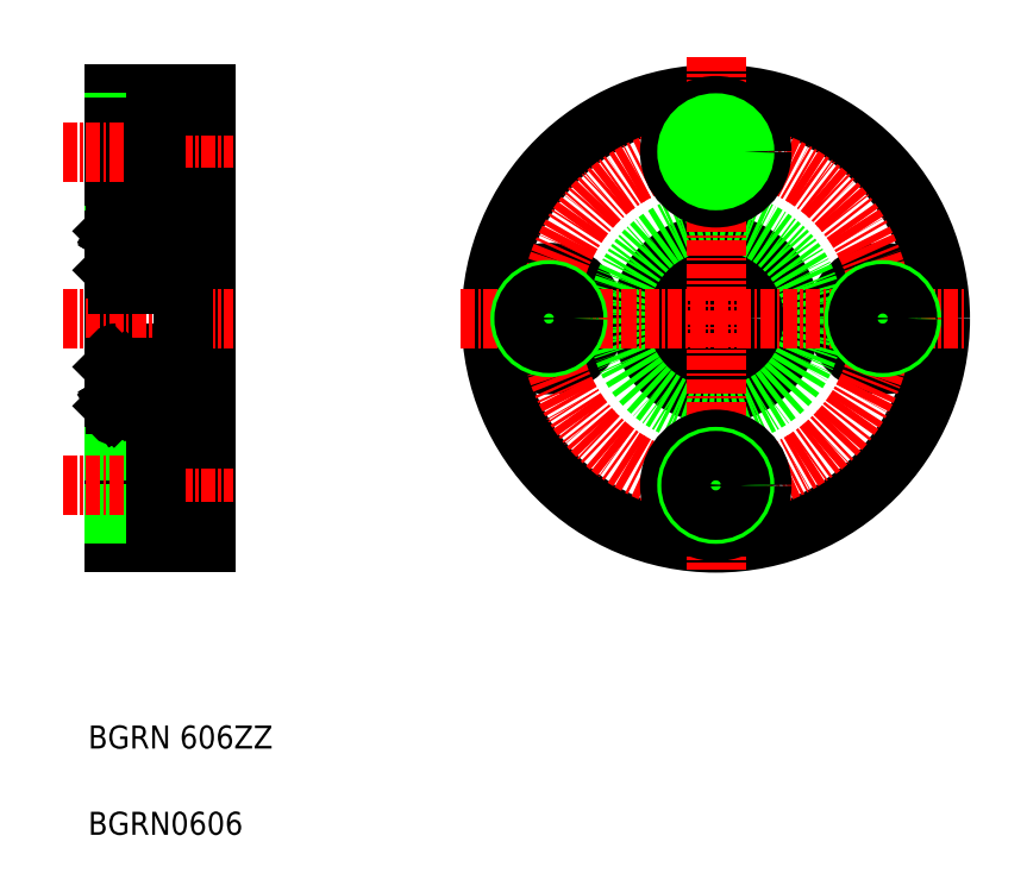
<metadata>
{"format":"dxf","ext":"dxf","renderer":"ezdxf+matplotlib","layout":"modelspace","background":"white","min_lineweight":24,"dpi":150}
</metadata>
<code>
0
SECTION
2
ENTITIES
0
LINE
8
0
10
146.1
20
134.9
30
0
11
146.1
21
95.88
31
0
0
LINE
8
0
10
138.1
20
123.6
30
0
11
138.1
21
115.4
31
0
0
LINE
8
0
10
138.1
20
95.88
30
0
11
138.1
21
134.9
31
0
0
LINE
8
0
10
144.1
20
106.9
30
0
11
144.1
21
123.8
31
0
0
TEXT
8
0
10
135.8
20
70.5
30
0
40
2
1
BGRN0606
0
TEXT
8
0
10
135.8
20
78
30
0
40
2
1
BGRN 606ZZ
0
LINE
8
0
10
146.1
20
95.88
30
0
11
138.1
21
95.88
31
0
0
LINE
8
0
10
138.4
20
106.9
30
0
11
144.1
21
106.9
31
0
0
LINE
8
0
10
143.8
20
112.4
30
0
11
138.4
21
112.4
31
0
0
CIRCLE
8
0
10
141.1
20
109.5
30
0
40
1.587
0
LINE
8
0
10
138.1
20
103
30
0
11
141.7
21
103
31
0
0
LINE
8
0
10
138.1
20
103.4
30
0
11
141.7
21
103.4
31
0
0
LINE
8
0
10
138.1
20
98.73
30
0
11
141.7
21
98.73
31
0
0
LINE
8
0
10
138.1
20
98.38
30
0
11
141.7
21
98.38
31
0
0
LINE
8
CENTER
10
133.6
20
100.9
30
0
11
148.4
21
100.9
31
0
0
LINE
8
CENTER
10
133.6
20
115.4
30
0
11
148.4
21
115.4
31
0
0
LINE
8
0
10
138.7
20
108.7
30
0
11
138.7
21
110.7
31
0
0
LINE
8
0
10
138.8
20
110.7
30
0
11
138.8
21
108.7
31
0
0
LINE
8
0
10
138.5
20
108
30
0
11
138.6
21
108.1
31
0
0
LINE
8
0
10
138.4
20
107.9
30
0
11
138.5
21
107.7
31
0
0
ARC
8
0
10
138.4
20
107.2
30
0
40
0.3
50
180
51
270
0
LINE
8
0
10
138.1
20
107.8
30
0
11
138.2
21
107.9
31
0
0
LINE
8
0
10
138.2
20
107.9
30
0
11
138.4
21
107.9
31
0
0
ARC
8
0
10
138.5
20
107.9
30
0
40
0.1255
50
120
51
210
0
ARC
8
0
10
138.8
20
107.8
30
0
40
0.156
50
210
51
0
0
ARC
8
0
10
138.8
20
107.8
30
0
40
0.2815
50
210
51
0
0
LINE
8
0
10
139.1
20
108.4
30
0
11
140
21
108.4
31
0
0
LINE
8
0
10
138.5
20
107.9
30
0
11
138.6
21
107.8
31
0
0
LINE
8
0
10
138.6
20
108
30
0
11
138.5
21
107.9
31
0
0
LINE
8
0
10
138.9
20
108.4
30
0
11
138.7
21
108.7
31
0
0
LINE
8
0
10
139
20
108.5
30
0
11
138.8
21
108.7
31
0
0
LINE
8
0
10
139
20
107.8
30
0
11
139
21
108.5
31
0
0
LINE
8
0
10
138.9
20
107.8
30
0
11
138.9
21
108.4
31
0
0
LINE
8
0
10
138.6
20
108.1
30
0
11
138.6
21
108
31
0
0
LINE
8
0
10
139
20
108.3
30
0
11
139.1
21
108.4
31
0
0
LINE
8
0
10
138.2
20
111.1
30
0
11
139
21
111.1
31
0
0
LINE
8
0
10
138.1
20
111.2
30
0
11
138.2
21
111.1
31
0
0
ARC
8
0
10
138.4
20
112.1
30
0
40
0.3
50
90
51
180
0
LINE
8
0
10
139.1
20
110.6
30
0
11
140
21
110.6
31
0
0
LINE
8
0
10
138.8
20
110.9
30
0
11
139
21
110.9
31
0
0
LINE
8
0
10
139
20
110.9
30
0
11
139
21
110.7
31
0
0
LINE
8
0
10
139
20
110.7
30
0
11
138.8
21
110.7
31
0
0
LINE
8
0
10
139
20
111.1
30
0
11
139
21
110.7
31
0
0
LINE
8
0
10
139
20
110.7
30
0
11
139.1
21
110.6
31
0
0
ARC
8
0
10
138.8
20
110.7
30
0
40
0.1256
50
90
51
180
0
LINE
8
0
10
141.7
20
96.88
30
0
11
141.7
21
104.9
31
0
0
LINE
8
0
10
141.7
20
96.88
30
0
11
146.1
21
96.88
31
0
0
LINE
8
0
10
144.1
20
107.2
30
0
11
144.1
21
115.4
31
0
0
LINE
8
0
10
143.4
20
110.7
30
0
11
143.4
21
108.7
31
0
0
LINE
8
0
10
143.5
20
108.7
30
0
11
143.5
21
110.7
31
0
0
LINE
8
0
10
141.7
20
104.9
30
0
11
146.1
21
104.9
31
0
0
LINE
8
0
10
146.1
20
108.9
30
0
11
144.1
21
108.9
31
0
0
ARC
8
0
10
143.4
20
107.8
30
0
40
0.2815
50
180
51
330
0
ARC
8
0
10
143.4
20
107.8
30
0
40
0.156
50
180
51
330
0
LINE
8
0
10
143.8
20
107.9
30
0
11
143.7
21
107.7
31
0
0
ARC
8
0
10
143.8
20
107.2
30
0
40
0.3
50
270
51
0
0
LINE
8
0
10
143.1
20
108.4
30
0
11
142.2
21
108.4
31
0
0
ARC
8
0
10
143.7
20
107.9
30
0
40
0.1255
50
330
51
60
0
LINE
8
0
10
143.2
20
108.3
30
0
11
143.1
21
108.4
31
0
0
LINE
8
0
10
144
20
107.9
30
0
11
143.8
21
107.9
31
0
0
LINE
8
0
10
144.1
20
107.8
30
0
11
144
21
107.9
31
0
0
LINE
8
0
10
143.7
20
108
30
0
11
143.6
21
108.1
31
0
0
LINE
8
0
10
143.6
20
108.1
30
0
11
143.6
21
108
31
0
0
LINE
8
0
10
143.3
20
107.8
30
0
11
143.3
21
108.4
31
0
0
LINE
8
0
10
143.2
20
107.8
30
0
11
143.2
21
108.5
31
0
0
LINE
8
0
10
143.2
20
108.5
30
0
11
143.4
21
108.7
31
0
0
LINE
8
0
10
143.3
20
108.4
30
0
11
143.5
21
108.7
31
0
0
LINE
8
0
10
143.6
20
108
30
0
11
143.7
21
107.9
31
0
0
LINE
8
0
10
143.7
20
107.9
30
0
11
143.6
21
107.8
31
0
0
LINE
8
0
10
143.1
20
110.6
30
0
11
142.2
21
110.6
31
0
0
LINE
8
0
10
144.1
20
111.2
30
0
11
144
21
111.1
31
0
0
ARC
8
0
10
143.4
20
110.7
30
0
40
0.1256
50
5e-05
51
90
0
LINE
8
0
10
143.2
20
110.7
30
0
11
143.1
21
110.6
31
0
0
LINE
8
0
10
143.2
20
111.1
30
0
11
143.2
21
110.7
31
0
0
LINE
8
0
10
144
20
111.1
30
0
11
143.2
21
111.1
31
0
0
LINE
8
0
10
143.2
20
110.7
30
0
11
143.4
21
110.7
31
0
0
LINE
8
0
10
143.2
20
110.9
30
0
11
143.2
21
110.7
31
0
0
LINE
8
0
10
143.4
20
110.9
30
0
11
143.2
21
110.9
31
0
0
ARC
8
0
10
143.8
20
112.1
30
0
40
0.3
50
0
51
90
0
LINE
8
0
10
138.1
20
134.9
30
0
11
146.1
21
134.9
31
0
0
LINE
8
0
10
143.8
20
118.4
30
0
11
138.4
21
118.4
31
0
0
LINE
8
0
10
138.4
20
123.9
30
0
11
144.1
21
123.9
31
0
0
CIRCLE
8
0
10
141.1
20
121.2
30
0
40
1.587
0
LINE
8
0
10
138.1
20
132.4
30
0
11
141.7
21
132.4
31
0
0
LINE
8
0
10
138.1
20
132
30
0
11
141.7
21
132
31
0
0
LINE
8
0
10
138.1
20
127.4
30
0
11
141.7
21
127.4
31
0
0
LINE
8
0
10
138.1
20
127.7
30
0
11
141.7
21
127.7
31
0
0
LINE
8
CENTER
10
133.6
20
129.9
30
0
11
148.4
21
129.9
31
0
0
LINE
8
0
10
139
20
122.3
30
0
11
138.8
21
122
31
0
0
LINE
8
0
10
138.9
20
122.3
30
0
11
138.7
21
122.1
31
0
0
LINE
8
0
10
138.2
20
119.7
30
0
11
139
21
119.7
31
0
0
ARC
8
0
10
138.4
20
118.7
30
0
40
0.3
50
180
51
270
0
LINE
8
0
10
138.1
20
119.6
30
0
11
138.2
21
119.7
31
0
0
LINE
8
0
10
139
20
120
30
0
11
139.1
21
120.1
31
0
0
LINE
8
0
10
138.8
20
120
30
0
11
138.8
21
122
31
0
0
LINE
8
0
10
138.7
20
122.1
30
0
11
138.7
21
120
31
0
0
ARC
8
0
10
138.8
20
120
30
0
40
0.1256
50
180
51
270
0
LINE
8
0
10
139
20
119.7
30
0
11
139
21
120
31
0
0
LINE
8
0
10
139
20
120
30
0
11
138.8
21
120
31
0
0
LINE
8
0
10
139
20
119.9
30
0
11
139
21
120
31
0
0
LINE
8
0
10
138.8
20
119.9
30
0
11
139
21
119.9
31
0
0
LINE
8
0
10
139.1
20
120.1
30
0
11
140
21
120.1
31
0
0
LINE
8
0
10
138.4
20
122.9
30
0
11
138.5
21
123
31
0
0
LINE
8
0
10
138.5
20
122.7
30
0
11
138.6
21
122.6
31
0
0
ARC
8
0
10
138.4
20
123.6
30
0
40
0.3
50
90
51
180
0
ARC
8
0
10
138.5
20
122.8
30
0
40
0.1255
50
150
51
240
0
LINE
8
0
10
138.2
20
122.9
30
0
11
138.4
21
122.9
31
0
0
LINE
8
0
10
138.1
20
123
30
0
11
138.2
21
122.9
31
0
0
LINE
8
0
10
139.1
20
122.3
30
0
11
140
21
122.3
31
0
0
ARC
8
0
10
138.8
20
122.9
30
0
40
0.2815
50
0
51
150
0
ARC
8
0
10
138.8
20
122.9
30
0
40
0.156
50
0
51
150
0
LINE
8
0
10
139
20
122.4
30
0
11
139.1
21
122.3
31
0
0
LINE
8
0
10
138.6
20
122.6
30
0
11
138.6
21
122.8
31
0
0
LINE
8
0
10
138.9
20
122.9
30
0
11
138.9
21
122.3
31
0
0
LINE
8
0
10
139
20
122.9
30
0
11
139
21
122.3
31
0
0
LINE
8
0
10
138.6
20
122.8
30
0
11
138.5
21
122.8
31
0
0
LINE
8
0
10
138.5
20
122.8
30
0
11
138.6
21
123
31
0
0
LINE
8
0
10
140.1
20
134.9
30
0
11
140.1
21
134.9
31
0
0
LINE
8
0
10
141.7
20
133.9
30
0
11
141.7
21
125.9
31
0
0
LINE
8
0
10
143.3
20
122.3
30
0
11
143.5
21
122.1
31
0
0
LINE
8
0
10
143.2
20
122.3
30
0
11
143.4
21
122
31
0
0
LINE
8
0
10
146.1
20
121.9
30
0
11
144.1
21
121.9
31
0
0
LINE
8
0
10
143.5
20
122.1
30
0
11
143.5
21
120
31
0
0
LINE
8
0
10
143.4
20
120
30
0
11
143.4
21
122
31
0
0
LINE
8
0
10
143.2
20
120
30
0
11
143.1
21
120.1
31
0
0
ARC
8
0
10
143.8
20
118.7
30
0
40
0.3
50
270
51
0
0
LINE
8
0
10
144
20
119.7
30
0
11
143.2
21
119.7
31
0
0
LINE
8
0
10
143.4
20
119.9
30
0
11
143.2
21
119.9
31
0
0
LINE
8
0
10
143.2
20
119.9
30
0
11
143.2
21
120
31
0
0
LINE
8
0
10
143.2
20
120
30
0
11
143.4
21
120
31
0
0
LINE
8
0
10
143.2
20
119.7
30
0
11
143.2
21
120
31
0
0
ARC
8
0
10
143.4
20
120
30
0
40
0.1256
50
270
51
360
0
LINE
8
0
10
144.1
20
119.6
30
0
11
144
21
119.7
31
0
0
LINE
8
0
10
143.1
20
120.1
30
0
11
142.2
21
120.1
31
0
0
LINE
8
0
10
141.7
20
125.9
30
0
11
146.1
21
125.9
31
0
0
LINE
8
0
10
143.1
20
122.3
30
0
11
142.2
21
122.3
31
0
0
ARC
8
0
10
143.8
20
123.6
30
0
40
0.3
50
0
51
90
0
LINE
8
0
10
143.8
20
122.9
30
0
11
143.7
21
123
31
0
0
ARC
8
0
10
143.7
20
122.8
30
0
40
0.1255
50
300
51
30.01
0
LINE
8
0
10
143.7
20
122.8
30
0
11
143.6
21
123
31
0
0
LINE
8
0
10
143.6
20
122.8
30
0
11
143.7
21
122.8
31
0
0
LINE
8
0
10
143.2
20
122.9
30
0
11
143.2
21
122.3
31
0
0
LINE
8
0
10
143.3
20
122.9
30
0
11
143.3
21
122.3
31
0
0
LINE
8
0
10
143.6
20
122.6
30
0
11
143.6
21
122.8
31
0
0
LINE
8
0
10
143.7
20
122.7
30
0
11
143.6
21
122.6
31
0
0
LINE
8
0
10
143.2
20
122.4
30
0
11
143.1
21
122.3
31
0
0
ARC
8
0
10
143.4
20
122.9
30
0
40
0.156
50
30
51
180
0
ARC
8
0
10
143.4
20
122.9
30
0
40
0.2815
50
30
51
180
0
LINE
8
0
10
144.1
20
123
30
0
11
144
21
122.9
31
0
0
LINE
8
0
10
144
20
122.9
30
0
11
143.8
21
122.9
31
0
0
LINE
8
0
10
141.7
20
133.9
30
0
11
146.1
21
133.9
31
0
0
LINE
8
0
10
142.1
20
134.9
30
0
11
142.1
21
134.9
31
0
0
CIRCLE
8
0
10
190.4
20
115.4
30
0
40
19.5
0
CIRCLE
8
0
10
190.4
20
115.4
30
0
40
3
0
CIRCLE
8
0
10
190.4
20
115.4
30
0
40
6.5
0
CIRCLE
8
0
10
175.9
20
115.4
30
0
40
4
0
CIRCLE
8
0
10
204.9
20
115.4
30
0
40
4
0
CIRCLE
8
0
10
190.4
20
115.4
30
0
40
8.5
0
CIRCLE
8
CENTER
10
190.4
20
115.4
30
0
40
14.5
0
LINE
8
CENTER
10
190.4
20
138.1
30
0
11
190.4
21
93.55
31
0
0
LINE
8
CENTER
10
168.2
20
115.4
30
0
11
212
21
115.4
31
0
0
CIRCLE
8
0
10
190.4
20
100.9
30
0
40
4
0
CIRCLE
8
0
10
175.9
20
115.4
30
0
40
2.5
0
CIRCLE
8
0
10
190.4
20
100.9
30
0
40
2.5
0
CIRCLE
8
0
10
204.9
20
115.4
30
0
40
2.5
0
CIRCLE
8
0
10
190.4
20
129.9
30
0
40
4
0
CIRCLE
8
0
10
190.4
20
129.9
30
0
40
2.15
0
CIRCLE
8
0
10
190.4
20
129.9
30
0
40
2.5
0
CIRCLE
8
0
10
175.9
20
115.4
30
0
40
2.15
0
CIRCLE
8
0
10
190.4
20
100.9
30
0
40
2.15
0
CIRCLE
8
0
10
204.9
20
115.4
30
0
40
2.15
0
ENDSEC
0
EOF

</code>
